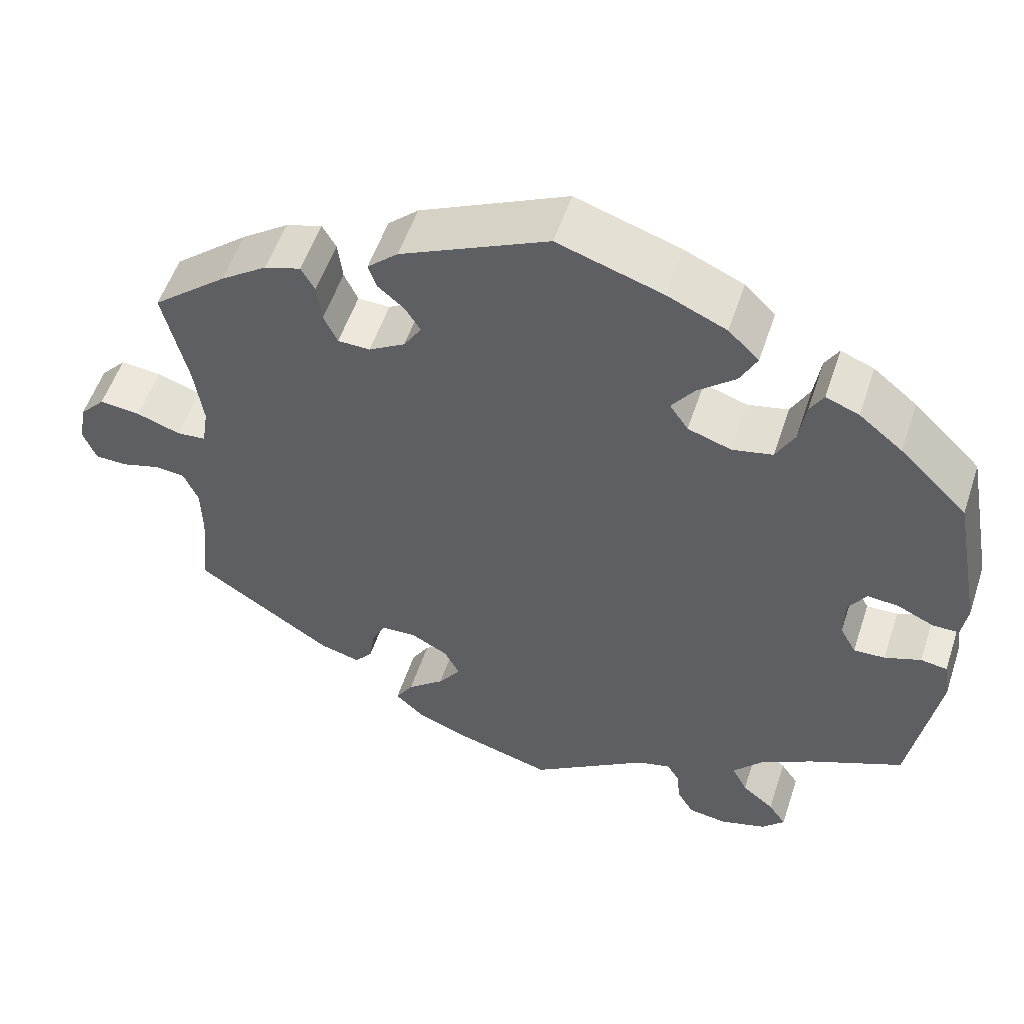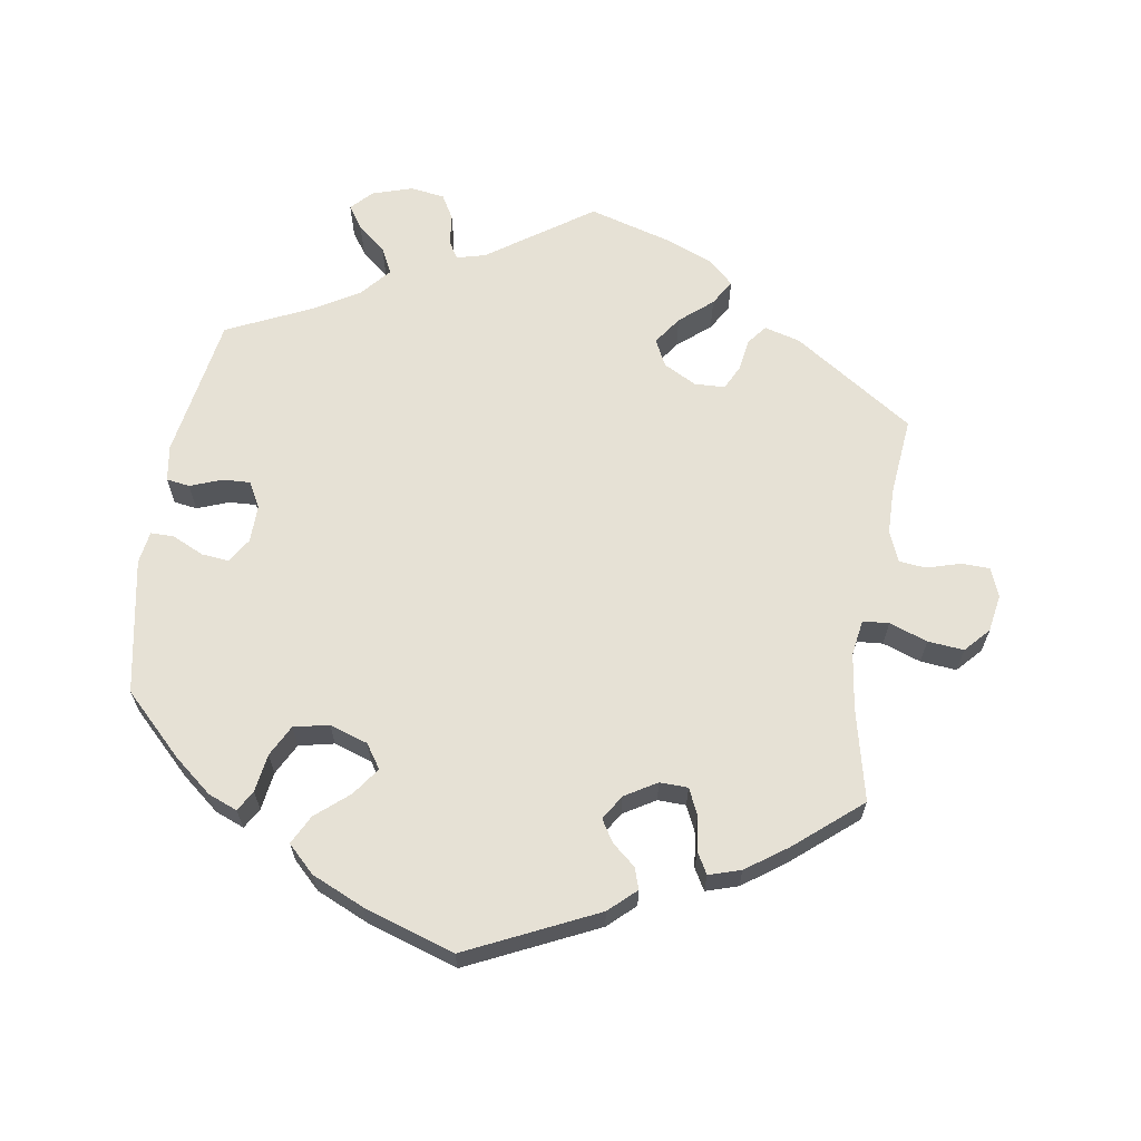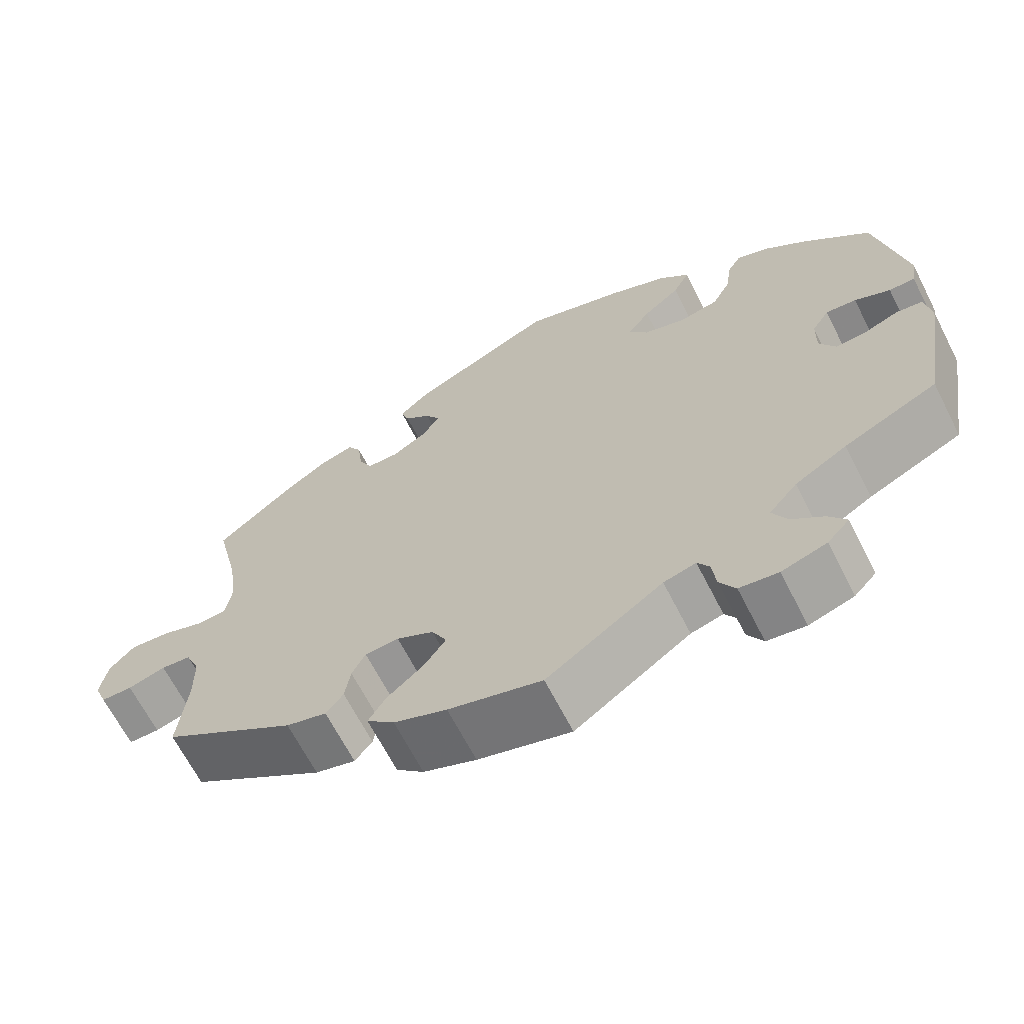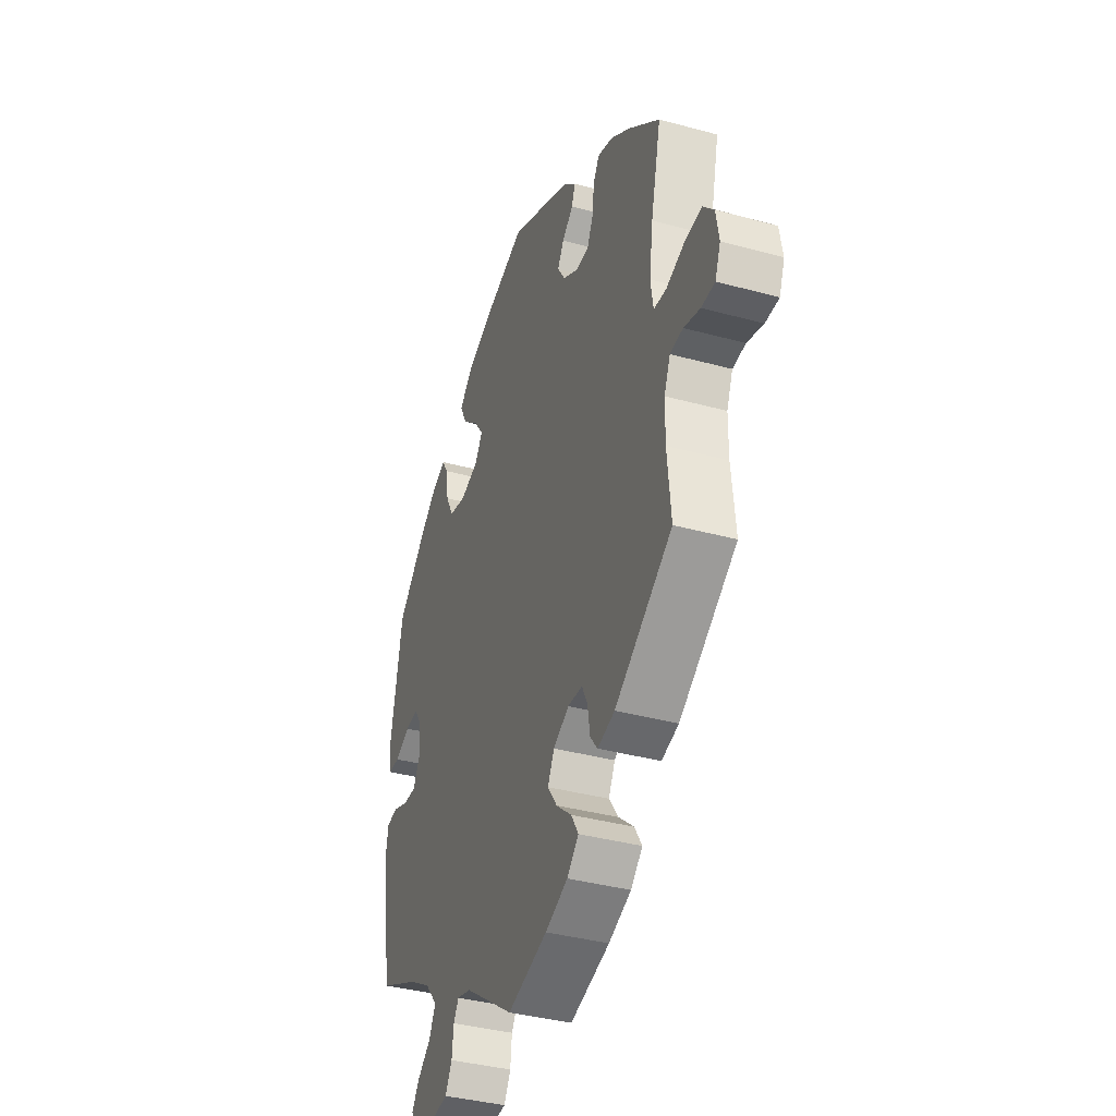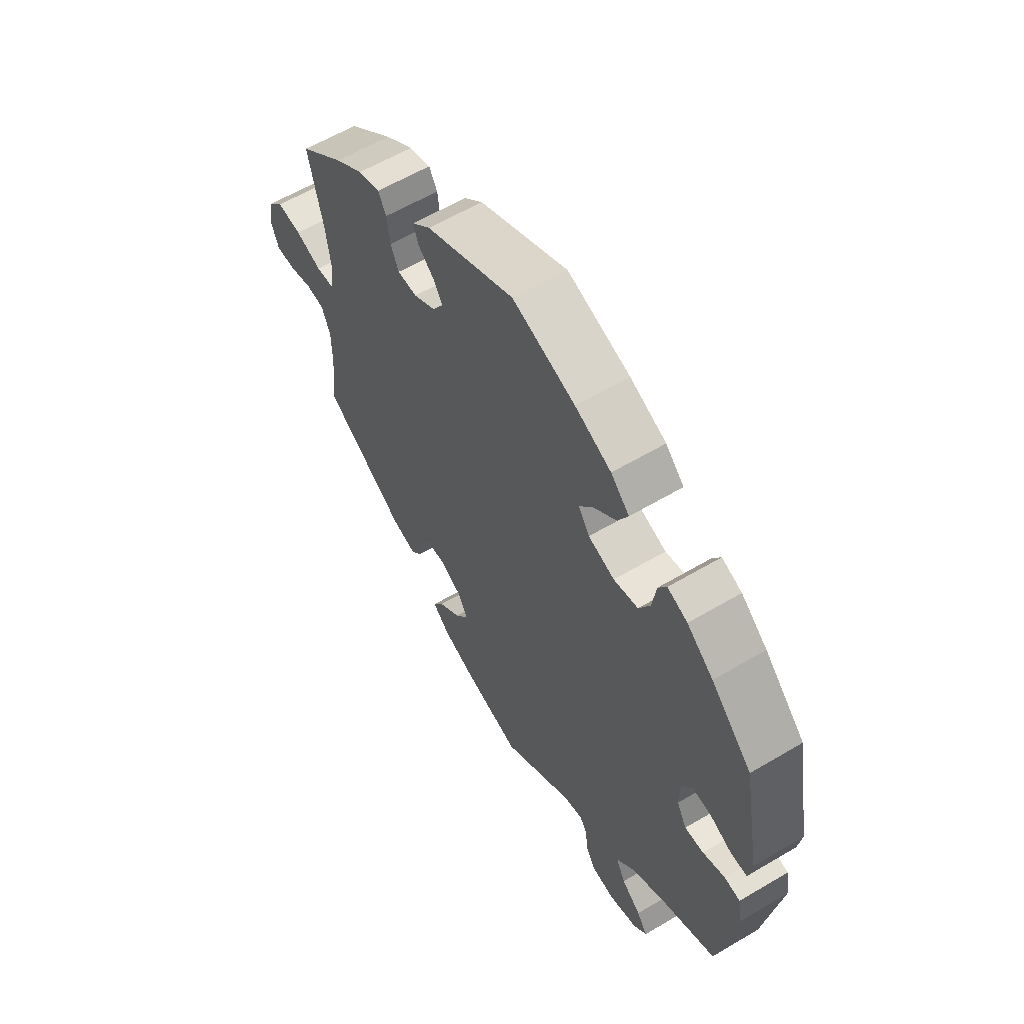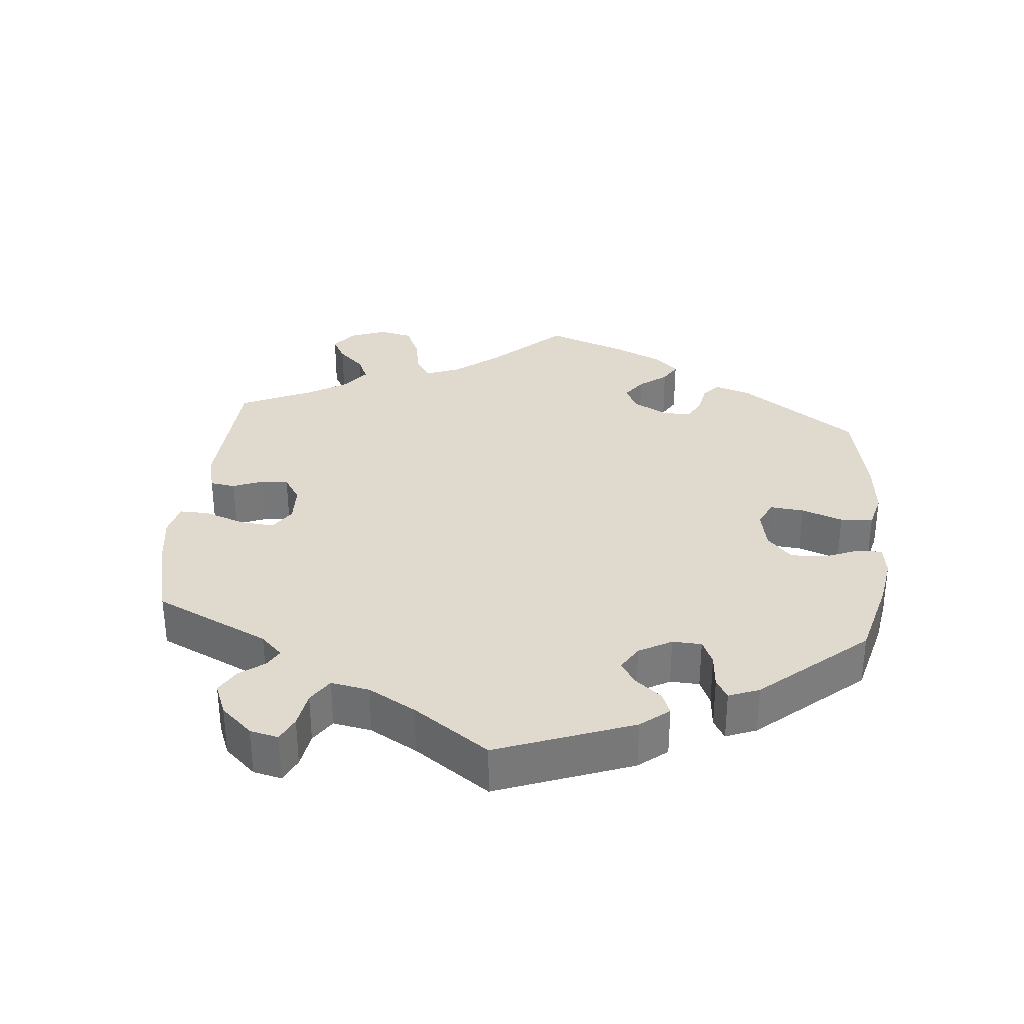
<metadata>
{"format":"obj","ext":"obj","renderer":"f3d","projection":"perspective","resolution":1024,"background":"white","views":[{"elev":54.4,"azim":-161.7,"up":"+Z"},{"elev":64.6,"azim":9.0,"up":"+Y"},{"elev":-66.4,"azim":-152.9,"up":"+Z"},{"elev":-37.5,"azim":70.7,"up":"+Z"},{"elev":60.0,"azim":-121.2,"up":"+Z"},{"elev":32.7,"azim":-114.6,"up":"+Y"}]}
</metadata>
<code>
v -0.416 0.07 0.372
v -0.362 0.07 0.416
v -0.321 0.07 0.432
v -0.304 0.07 0.403
v -0.296 0.07 0.349
v -0.273 0.07 0.305
v -0.223 0.07 0.294
v -0.169 0.07 0.312
v -0.146 0.07 0.346
v -0.174 0.07 0.385
v -0.221 0.07 0.425
v -0.242 0.07 0.466
v -0.204 0.07 0.503
v -0.13 0.07 0.536
v -0.001 0.07 0.578
v 0.182 0.07 0.492
v 0.22 0.07 0.457
v 0.21 0.07 0.427
v 0.177 0.07 0.399
v 0.158 0.07 0.368
v 0.18 0.07 0.333
v 0.225 0.07 0.306
v 0.265 0.07 0.307
v 0.282 0.07 0.344
v 0.288 0.07 0.393
v 0.305 0.07 0.423
v 0.35 0.07 0.409
v 0.408 0.07 0.368
v 0.501 0.07 0.29
v 0.471 0.07 0.16
v 0.46 0.07 0.081
v 0.468 0.07 0.03
v 0.505 0.07 0.027
v 0.559 0.07 0.046
v 0.61 0.07 0.051
v 0.642 0.07 0.016
v 0.651 0.07 -0.037
v 0.635 0.07 -0.078
v 0.595 0.07 -0.079
v 0.547 0.07 -0.065
v 0.509 0.07 -0.069
v 0.491 0.07 -0.112
v 0.49 0.07 -0.178
v 0.501 0.07 -0.289
v 0.331 0.07 -0.402
v 0.28 0.07 -0.416
v 0.258 0.07 -0.388
v 0.251 0.07 -0.342
v 0.234 0.07 -0.308
v 0.191 0.07 -0.306
v 0.144 0.07 -0.331
v 0.125 0.07 -0.369
v 0.153 0.07 -0.409
v 0.199 0.07 -0.448
v 0.221 0.07 -0.484
v 0.186 0.07 -0.517
v 0.119 0.07 -0.544
v 0.001 0.07 -0.578
v -0.146 0.07 -0.476
v -0.187 0.07 -0.465
v -0.202 0.07 -0.49
v -0.207 0.07 -0.534
v -0.227 0.07 -0.569
v -0.276 0.07 -0.576
v -0.333 0.07 -0.558
v -0.361 0.07 -0.528
v -0.339 0.07 -0.496
v -0.299 0.07 -0.463
v -0.28 0.07 -0.425
v -0.316 0.07 -0.383
v -0.382 0.07 -0.344
v -0.5 0.07 -0.289
v -0.534 0.07 -0.086
v -0.526 0.07 -0.035
v -0.493 0.07 -0.03
v -0.448 0.07 -0.047
v -0.409 0.07 -0.049
v -0.389 0.07 -0.012
v -0.39 0.07 0.041
v -0.412 0.07 0.076
v -0.451 0.07 0.072
v -0.496 0.07 0.051
v -0.529 0.07 0.051
v -0.536 0.07 0.097
v -0.5 0.07 0.289
v -0.416 0 0.372
v -0.362 0 0.416
v -0.321 0 0.432
v -0.304 0 0.403
v -0.296 0 0.349
v -0.273 0 0.305
v -0.223 0 0.294
v -0.169 0 0.312
v -0.146 0 0.346
v -0.174 0 0.385
v -0.221 0 0.425
v -0.242 0 0.466
v -0.204 0 0.503
v -0.13 0 0.536
v -0.001 0 0.578
v 0.182 0 0.492
v 0.22 0 0.457
v 0.21 0 0.427
v 0.177 0 0.399
v 0.158 0 0.368
v 0.18 0 0.333
v 0.225 0 0.306
v 0.265 0 0.307
v 0.282 0 0.344
v 0.288 0 0.393
v 0.305 0 0.423
v 0.35 0 0.409
v 0.408 0 0.368
v 0.501 0 0.29
v 0.471 0 0.16
v 0.46 0 0.081
v 0.468 0 0.03
v 0.505 0 0.027
v 0.559 0 0.046
v 0.61 0 0.051
v 0.642 0 0.016
v 0.651 0 -0.037
v 0.635 0 -0.078
v 0.595 0 -0.079
v 0.547 0 -0.065
v 0.509 0 -0.069
v 0.491 0 -0.112
v 0.49 0 -0.178
v 0.501 0 -0.289
v 0.331 0 -0.402
v 0.28 0 -0.416
v 0.258 0 -0.388
v 0.251 0 -0.342
v 0.234 0 -0.308
v 0.191 0 -0.306
v 0.144 0 -0.331
v 0.125 0 -0.369
v 0.153 0 -0.409
v 0.199 0 -0.448
v 0.221 0 -0.484
v 0.186 0 -0.517
v 0.119 0 -0.544
v 0.001 0 -0.578
v -0.146 0 -0.476
v -0.187 0 -0.465
v -0.202 0 -0.49
v -0.207 0 -0.534
v -0.227 0 -0.569
v -0.276 0 -0.576
v -0.333 0 -0.558
v -0.361 0 -0.528
v -0.339 0 -0.496
v -0.299 0 -0.463
v -0.28 0 -0.425
v -0.316 0 -0.383
v -0.382 0 -0.344
v -0.5 0 -0.289
v -0.534 0 -0.086
v -0.526 0 -0.035
v -0.493 0 -0.03
v -0.448 0 -0.047
v -0.409 0 -0.049
v -0.389 0 -0.012
v -0.39 0 0.041
v -0.412 0 0.076
v -0.451 0 0.072
v -0.496 0 0.051
v -0.529 0 0.051
v -0.536 0 0.097
v -0.5 0 0.289
f 81 82 83 84
f 80 81 84 85
f 79 80 85 1
f 73 74 75 76
f 71 72 73 76
f 70 71 76 77
f 69 70 77 78
f 65 66 67 68
f 65 68 69
f 64 65 69
f 61 62 63 64
f 60 61 64 69
f 59 60 69 78
f 53 54 55 56
f 52 53 56 57
f 45 46 47 48
f 43 44 45 48
f 42 43 48 49
f 41 42 49 50
f 37 38 39 40
f 37 40 41
f 36 37 41
f 33 34 35 36
f 33 36 41
f 32 33 41 50
f 27 28 29 30
f 27 30 31
f 24 25 26 27
f 23 24 27 31
f 22 23 31 32
f 16 17 18 19
f 16 19 20
f 15 16 20
f 14 15 20 21
f 10 11 12 13
f 9 10 13 14
f 2 3 4 5
f 79 1 2 5
f 79 5 6
f 78 79 6 7
f 59 78 7 8
f 52 57 58 59
f 51 52 59 8
f 50 51 8 9
f 21 22 32 50
f 9 14 21 50
f 169 168 167 166
f 170 169 166 165
f 86 170 165 164
f 161 160 159 158
f 161 158 157 156
f 162 161 156 155
f 163 162 155 154
f 153 152 151 150
f 154 153 150
f 154 150 149
f 149 148 147 146
f 154 149 146 145
f 163 154 145 144
f 141 140 139 138
f 142 141 138 137
f 133 132 131 130
f 133 130 129 128
f 134 133 128 127
f 135 134 127 126
f 125 124 123 122
f 126 125 122
f 126 122 121
f 121 120 119 118
f 126 121 118
f 135 126 118 117
f 115 114 113 112
f 116 115 112
f 112 111 110 109
f 116 112 109 108
f 117 116 108 107
f 104 103 102 101
f 105 104 101
f 105 101 100
f 106 105 100 99
f 98 97 96 95
f 99 98 95 94
f 90 89 88 87
f 90 87 86 164
f 91 90 164
f 92 91 164 163
f 93 92 163 144
f 144 143 142 137
f 93 144 137 136
f 94 93 136 135
f 135 117 107 106
f 135 106 99 94
f 1 86 87 2
f 2 87 88 3
f 3 88 89 4
f 4 89 90 5
f 5 90 91 6
f 6 91 92 7
f 7 92 93 8
f 8 93 94 9
f 9 94 95 10
f 10 95 96 11
f 11 96 97 12
f 12 97 98 13
f 13 98 99 14
f 14 99 100 15
f 15 100 101 16
f 16 101 102 17
f 17 102 103 18
f 18 103 104 19
f 19 104 105 20
f 20 105 106 21
f 21 106 107 22
f 22 107 108 23
f 23 108 109 24
f 24 109 110 25
f 25 110 111 26
f 26 111 112 27
f 27 112 113 28
f 28 113 114 29
f 29 114 115 30
f 30 115 116 31
f 31 116 117 32
f 32 117 118 33
f 33 118 119 34
f 34 119 120 35
f 35 120 121 36
f 36 121 122 37
f 37 122 123 38
f 38 123 124 39
f 39 124 125 40
f 40 125 126 41
f 41 126 127 42
f 42 127 128 43
f 43 128 129 44
f 44 129 130 45
f 45 130 131 46
f 46 131 132 47
f 47 132 133 48
f 48 133 134 49
f 49 134 135 50
f 50 135 136 51
f 51 136 137 52
f 52 137 138 53
f 53 138 139 54
f 54 139 140 55
f 55 140 141 56
f 56 141 142 57
f 57 142 143 58
f 58 143 144 59
f 59 144 145 60
f 60 145 146 61
f 61 146 147 62
f 62 147 148 63
f 63 148 149 64
f 64 149 150 65
f 65 150 151 66
f 66 151 152 67
f 67 152 153 68
f 68 153 154 69
f 69 154 155 70
f 70 155 156 71
f 71 156 157 72
f 72 157 158 73
f 73 158 159 74
f 74 159 160 75
f 75 160 161 76
f 76 161 162 77
f 77 162 163 78
f 78 163 164 79
f 79 164 165 80
f 80 165 166 81
f 81 166 167 82
f 82 167 168 83
f 83 168 169 84
f 84 169 170 85
f 85 170 86 1

</code>
